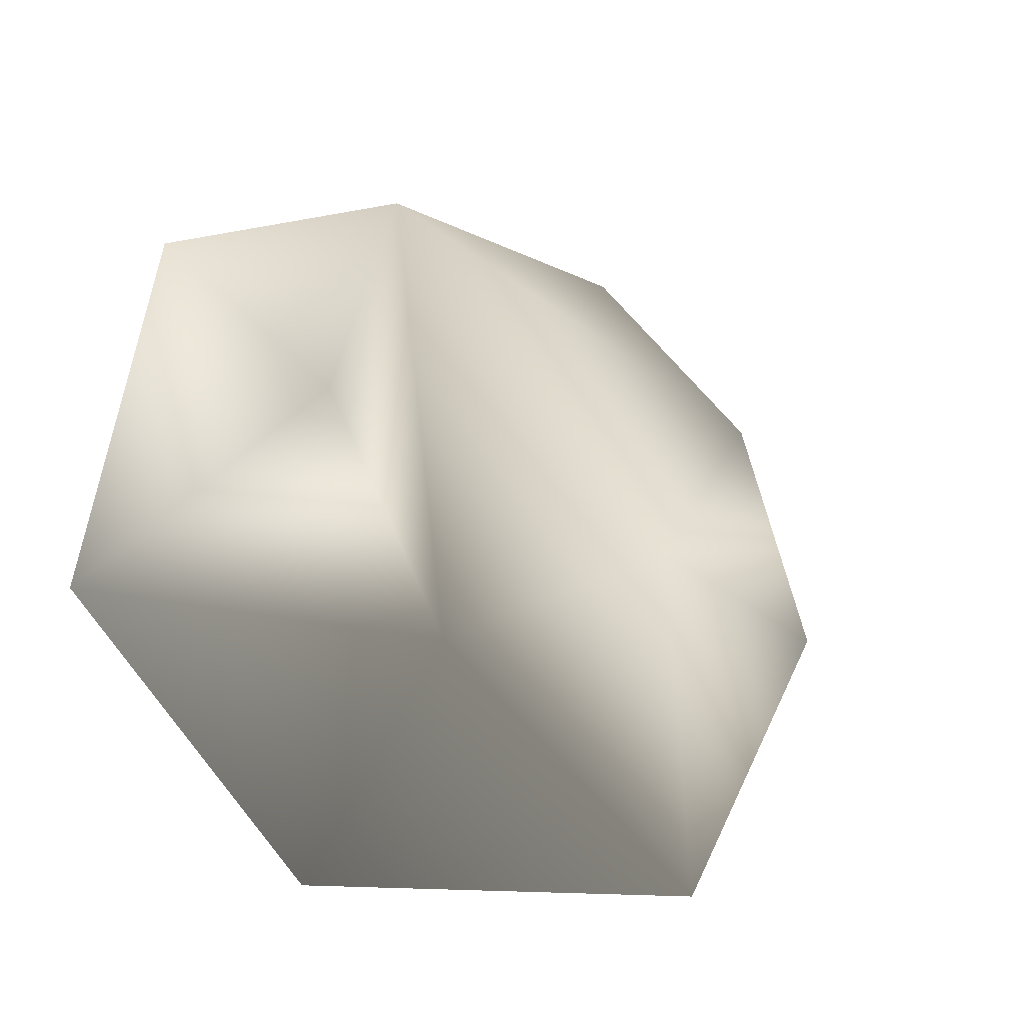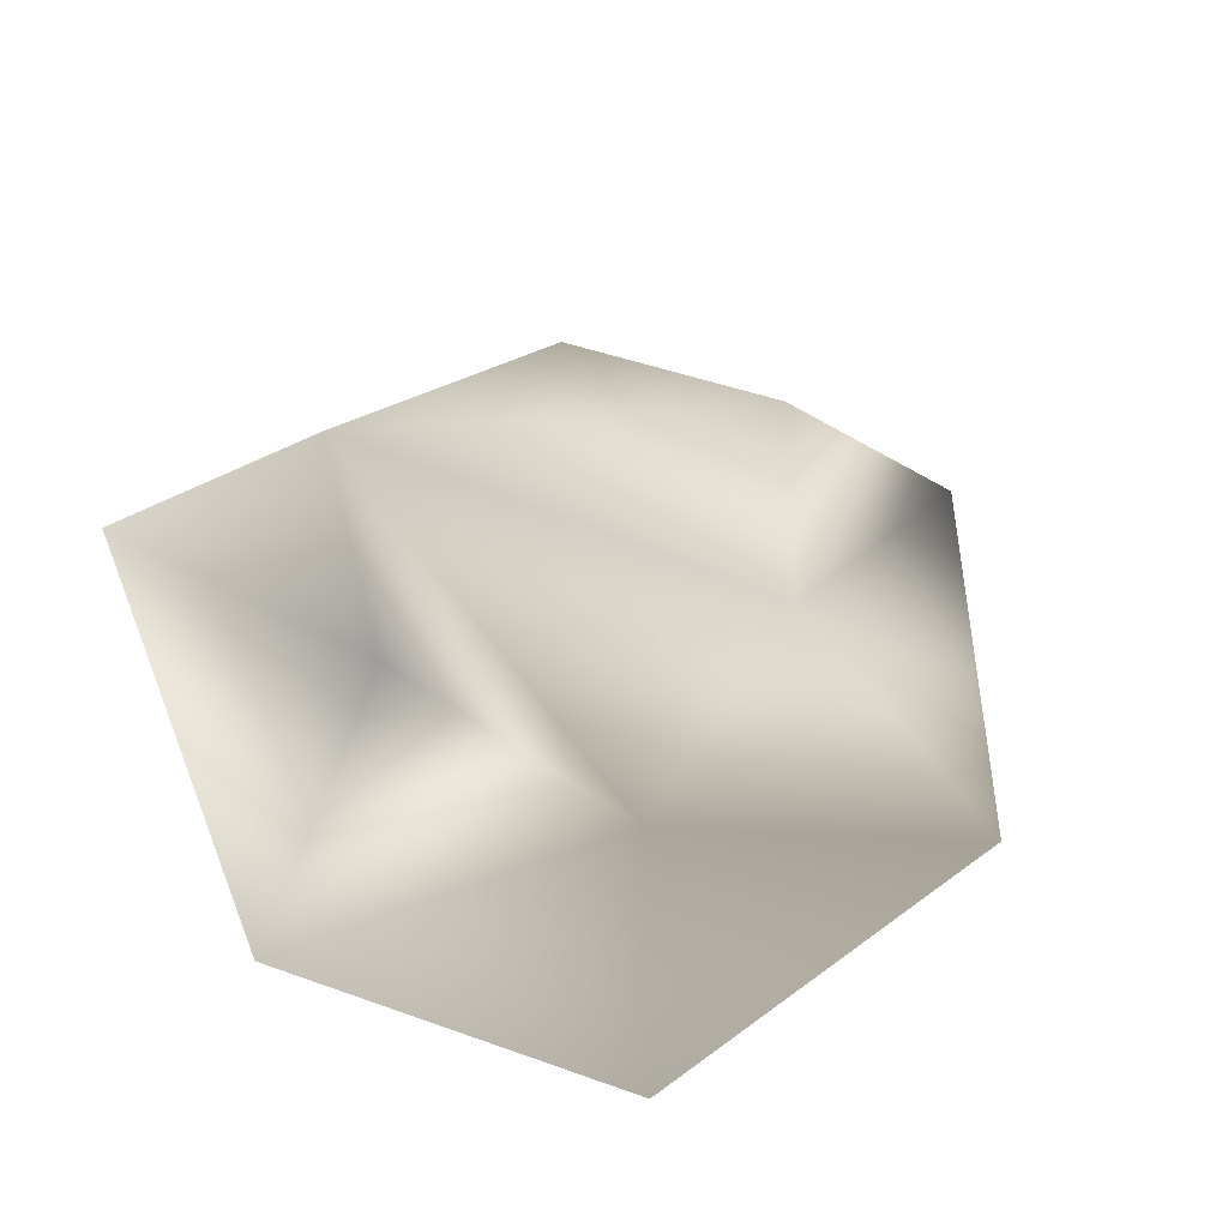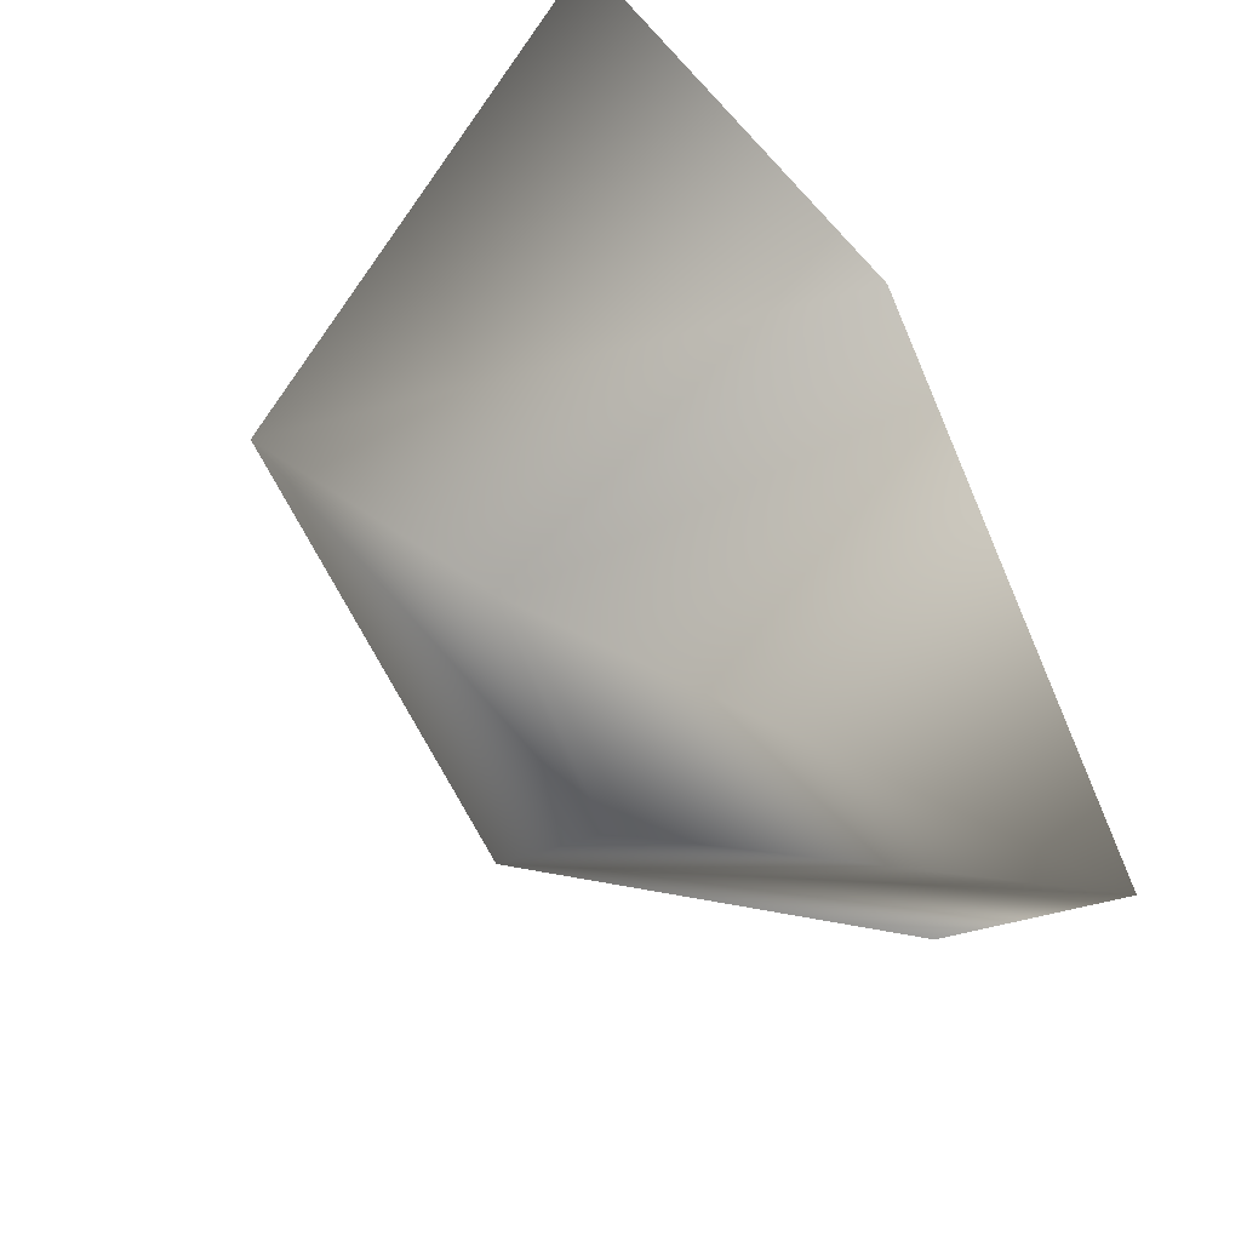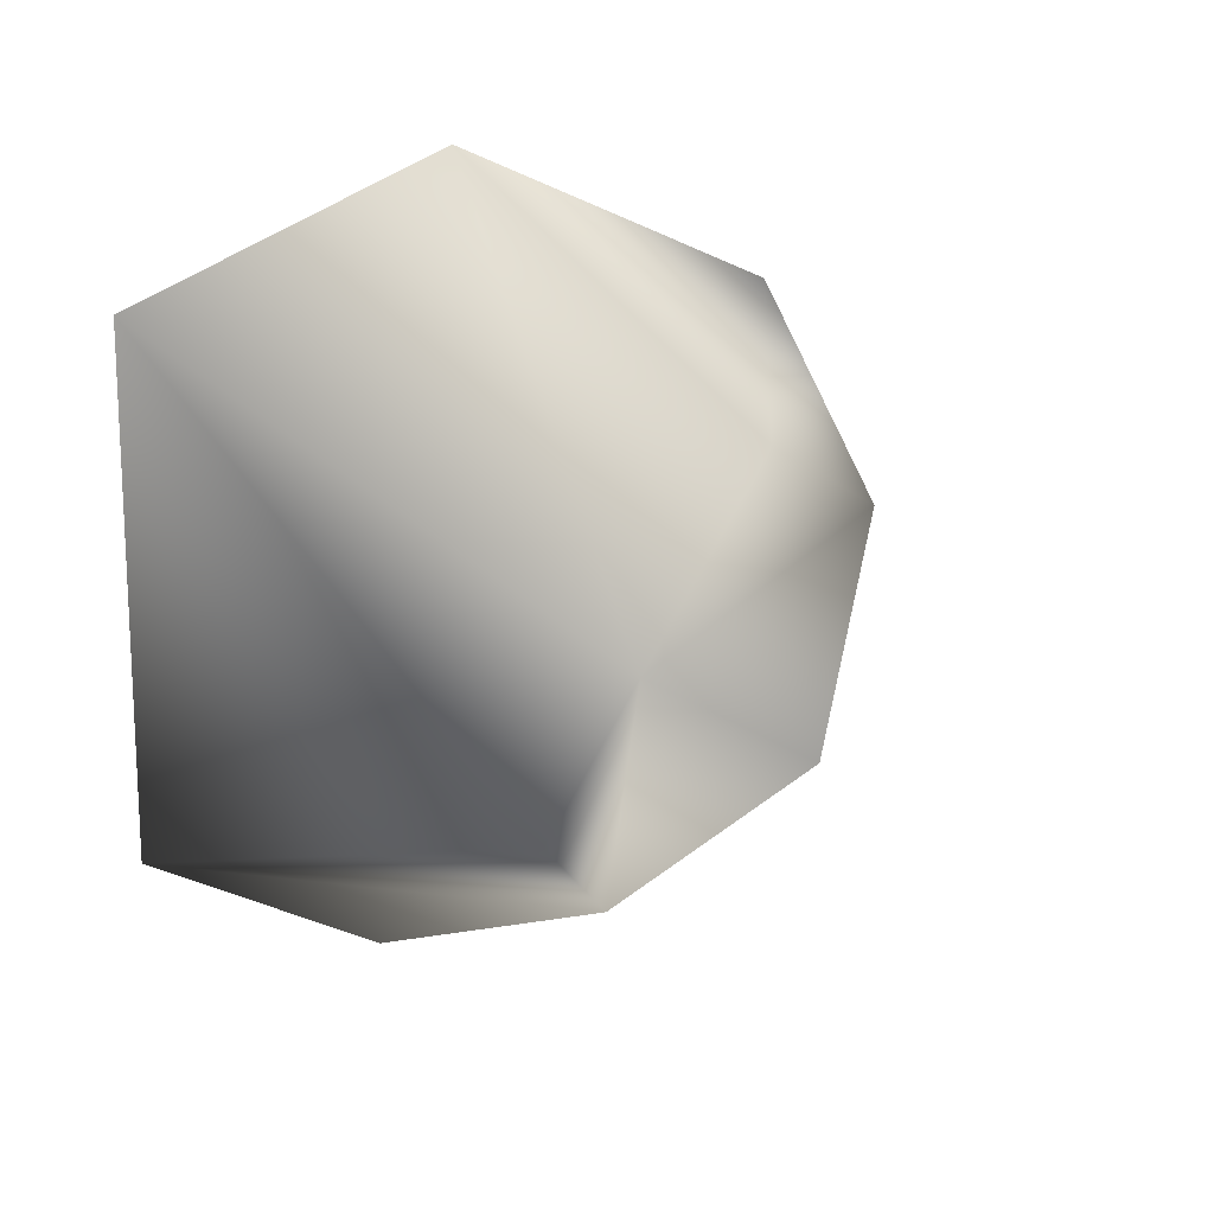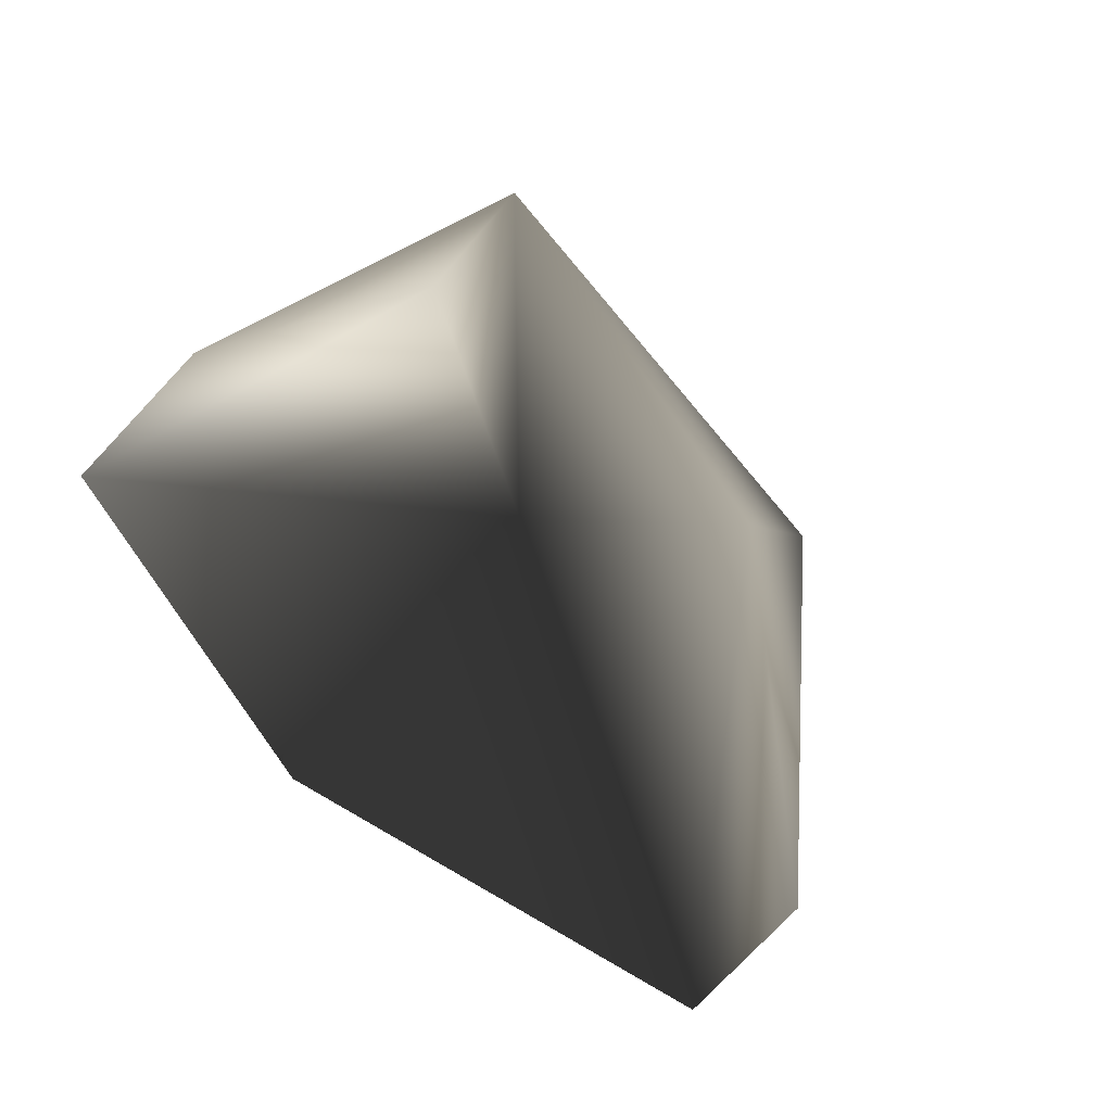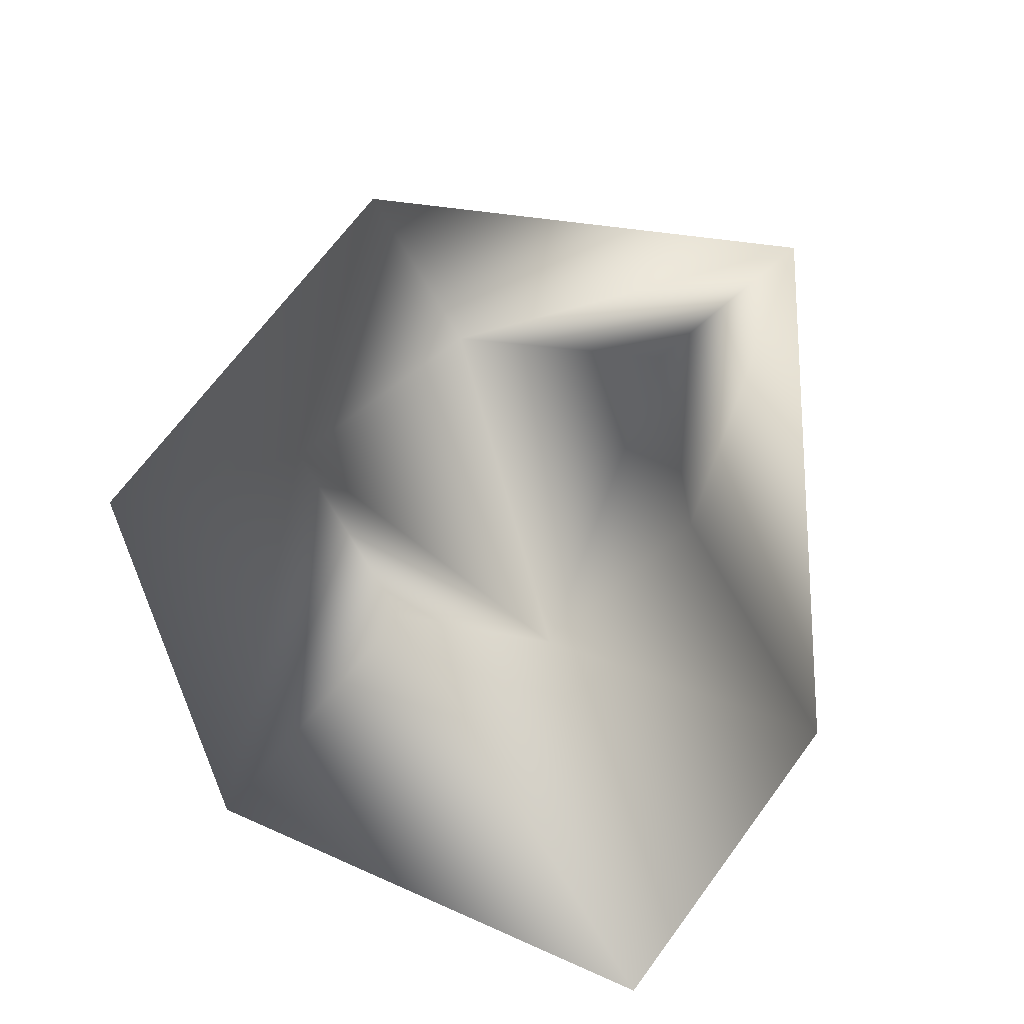
<metadata>
{"format":"obj","ext":"obj","renderer":"f3d","projection":"perspective","resolution":1024,"background":"white","views":[{"elev":-33.1,"azim":163.9,"up":"+Z"},{"elev":65.5,"azim":151.1,"up":"+Y"},{"elev":57.4,"azim":-114.9,"up":"+Z"},{"elev":37.5,"azim":138.0,"up":"+Z"},{"elev":-65.1,"azim":150.1,"up":"+Z"},{"elev":-72.4,"azim":-121.4,"up":"+Y"}]}
</metadata>
<code>
g rock_18
v -0.07007 0.02382 -0.02935
v -0.001122 0.03542 -0.0408
v -0.0136 0.07291 -0.01561
v 0.03984 0.03961 0.003866
v -0.04583 0.08232 -0.0004895
v -0.0983 0.01642 0.02895
v 0.008082 0.08511 0.01813
v 0.02995 0.03328 0.08236
v 0.0007591 0.09504 0.04799
v -0.03215 0.02127 0.07831
v -0.06348 0.07365 0.03138
v -0.03891 0.07691 0.05416
g rock_18_0
f 3 2 1
f 2 3 4
f 5 3 1
f 1 6 5
f 3 7 4
f 4 7 8
f 7 3 9
f 7 9 8
f 3 5 9
f 10 8 9
f 6 11 5
f 9 5 11
f 12 10 9
f 10 12 6
f 12 11 6
f 12 9 11

</code>
